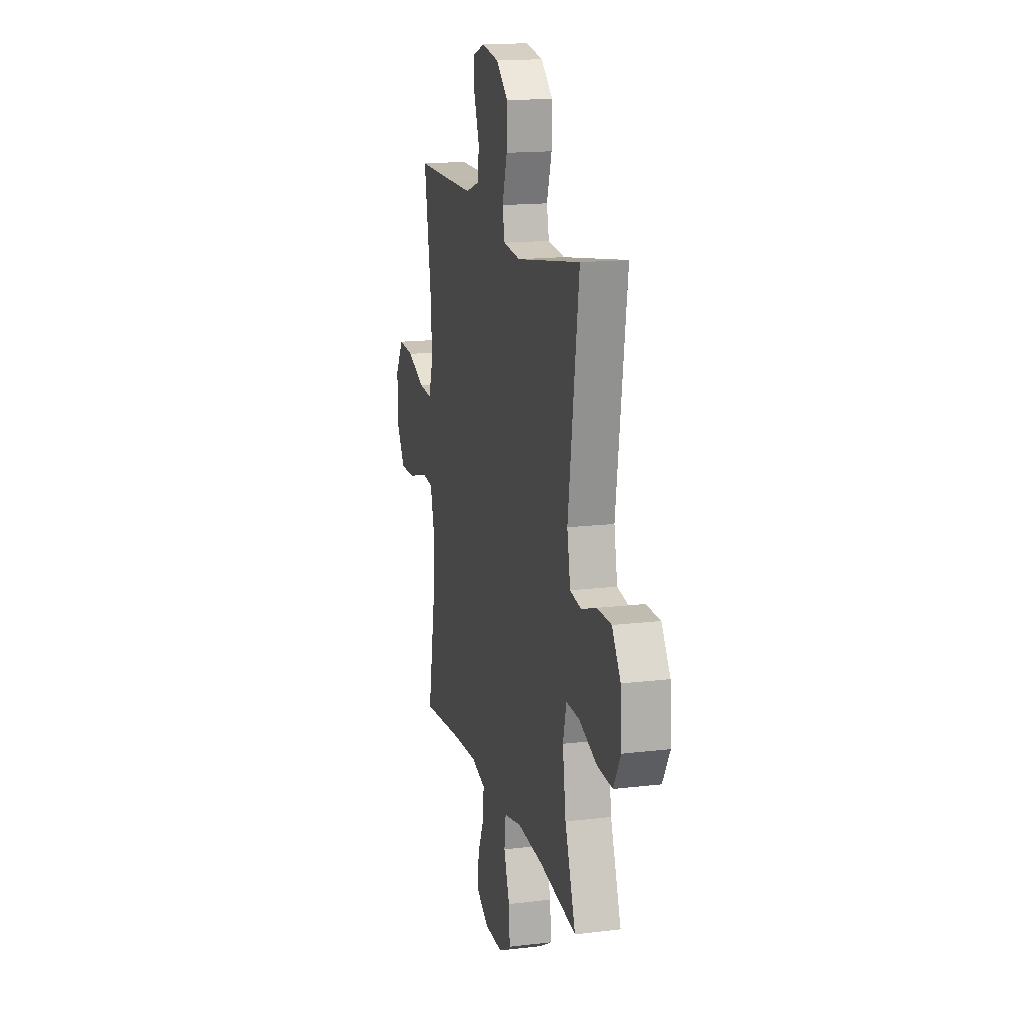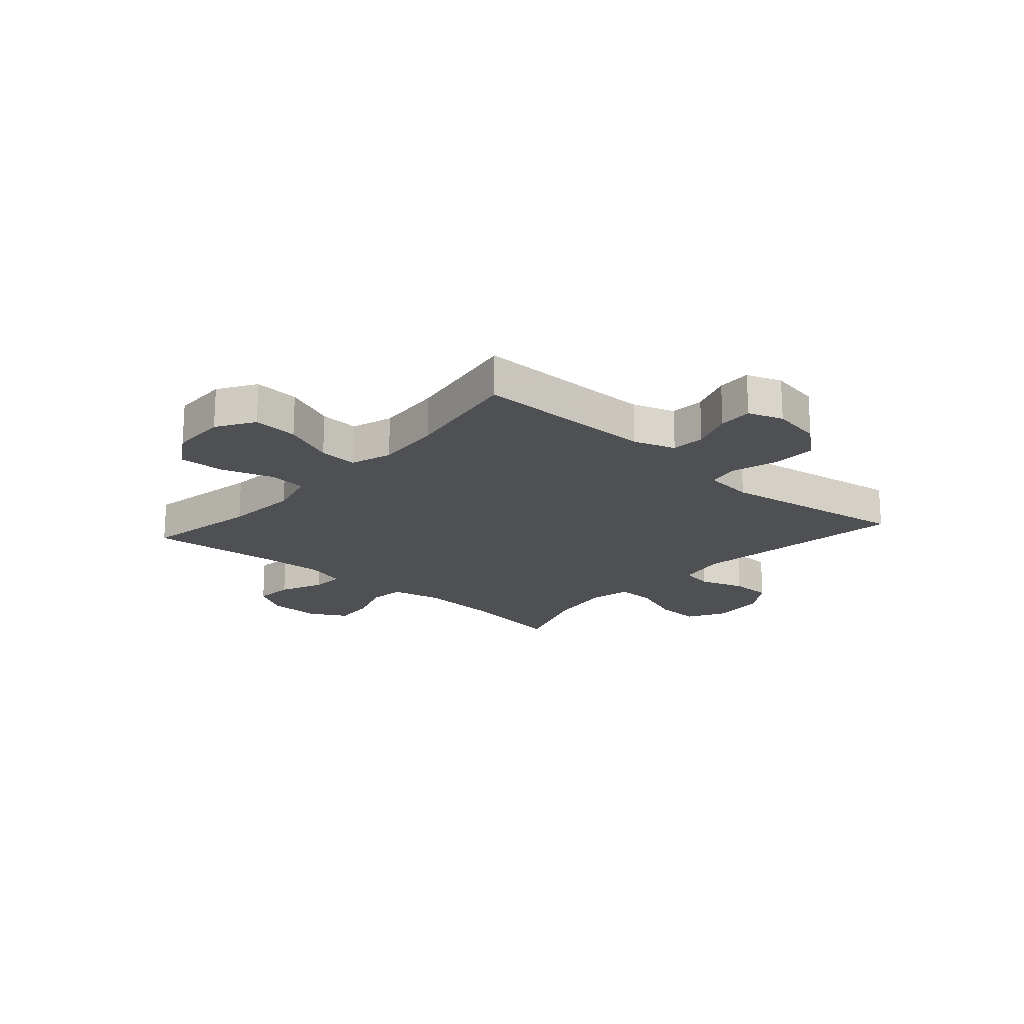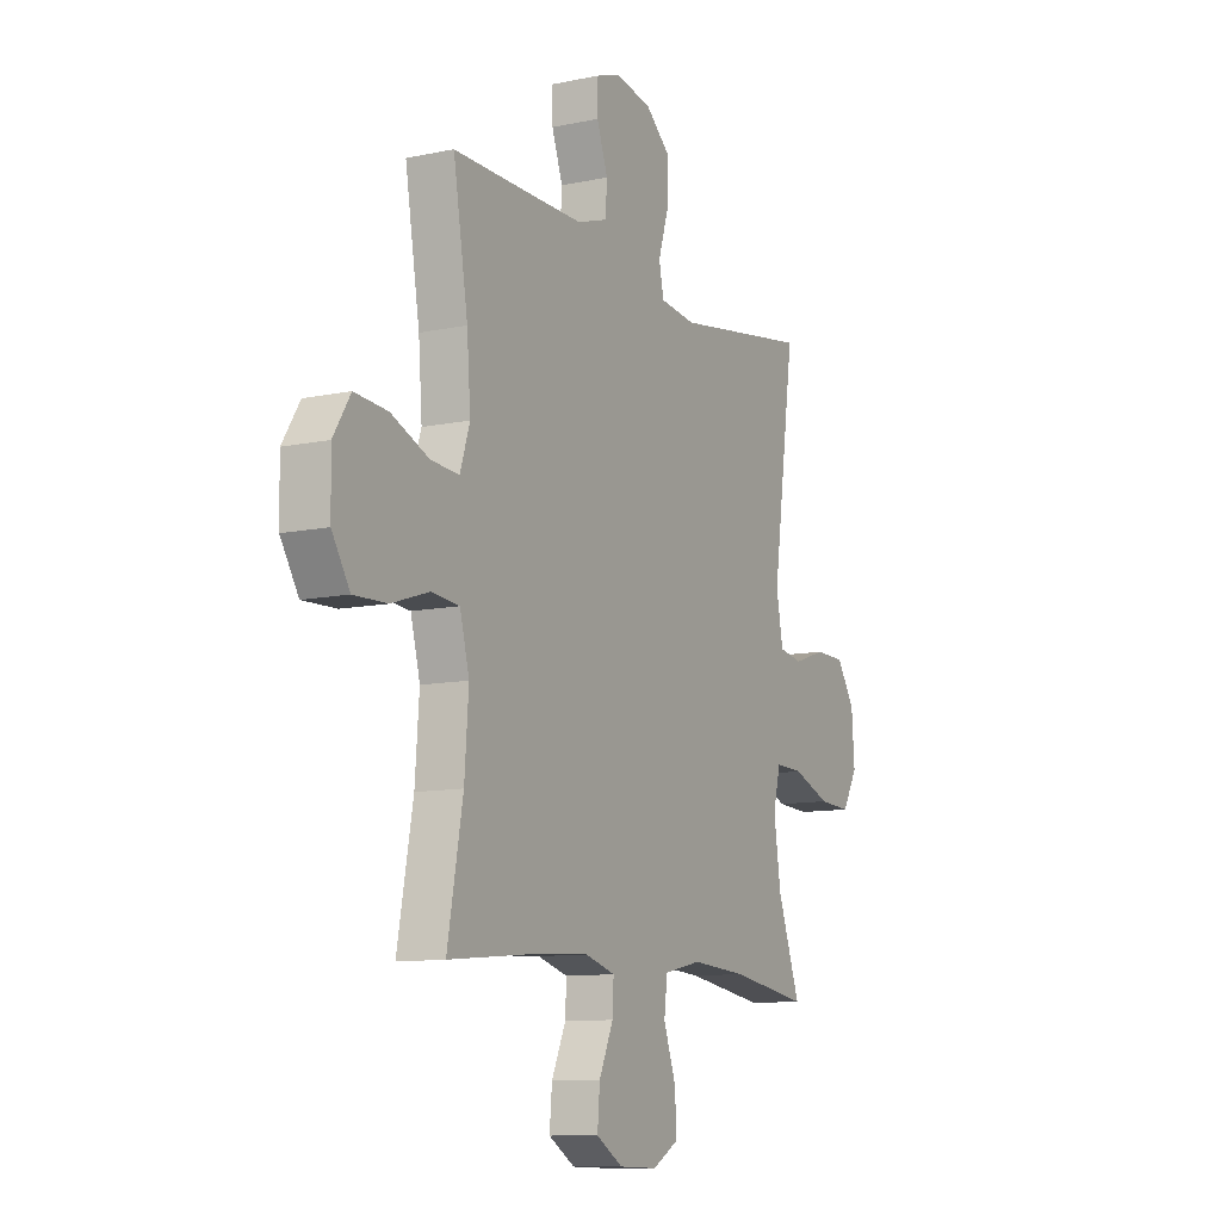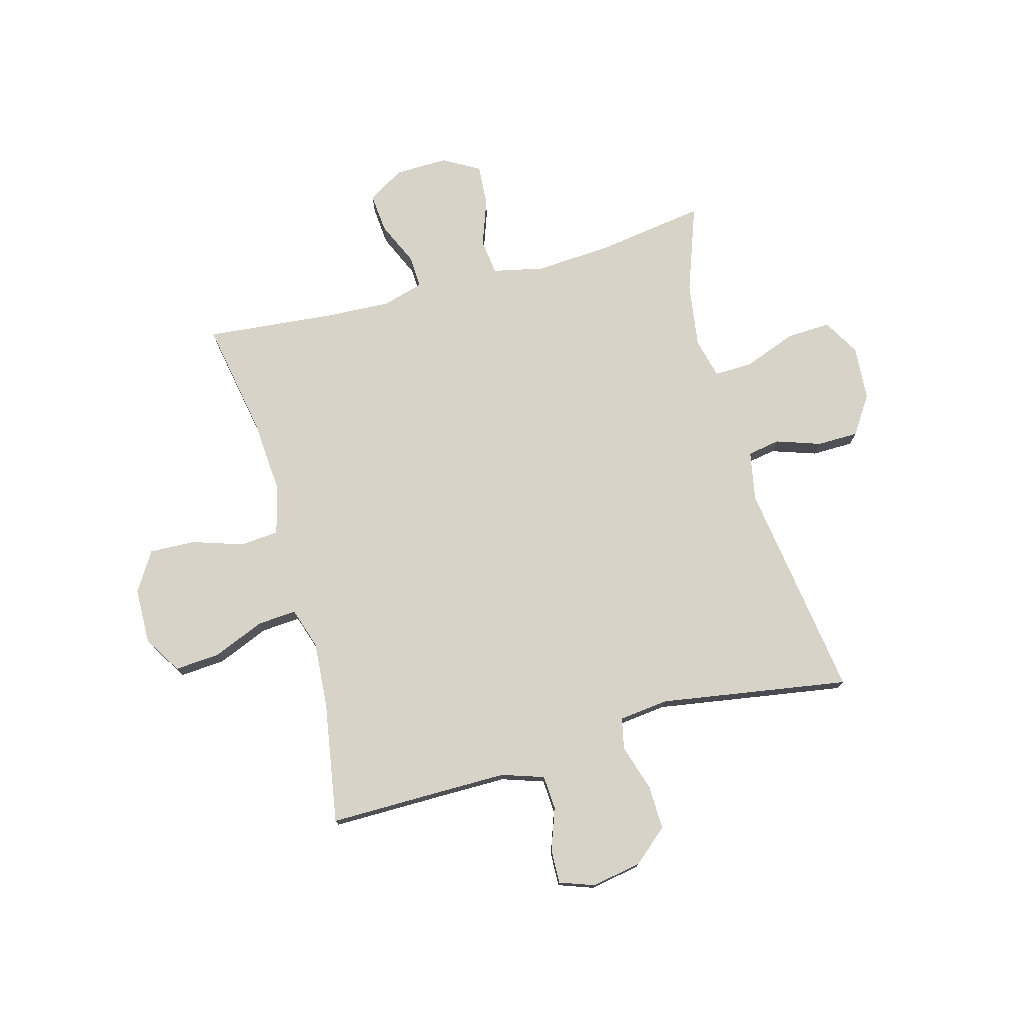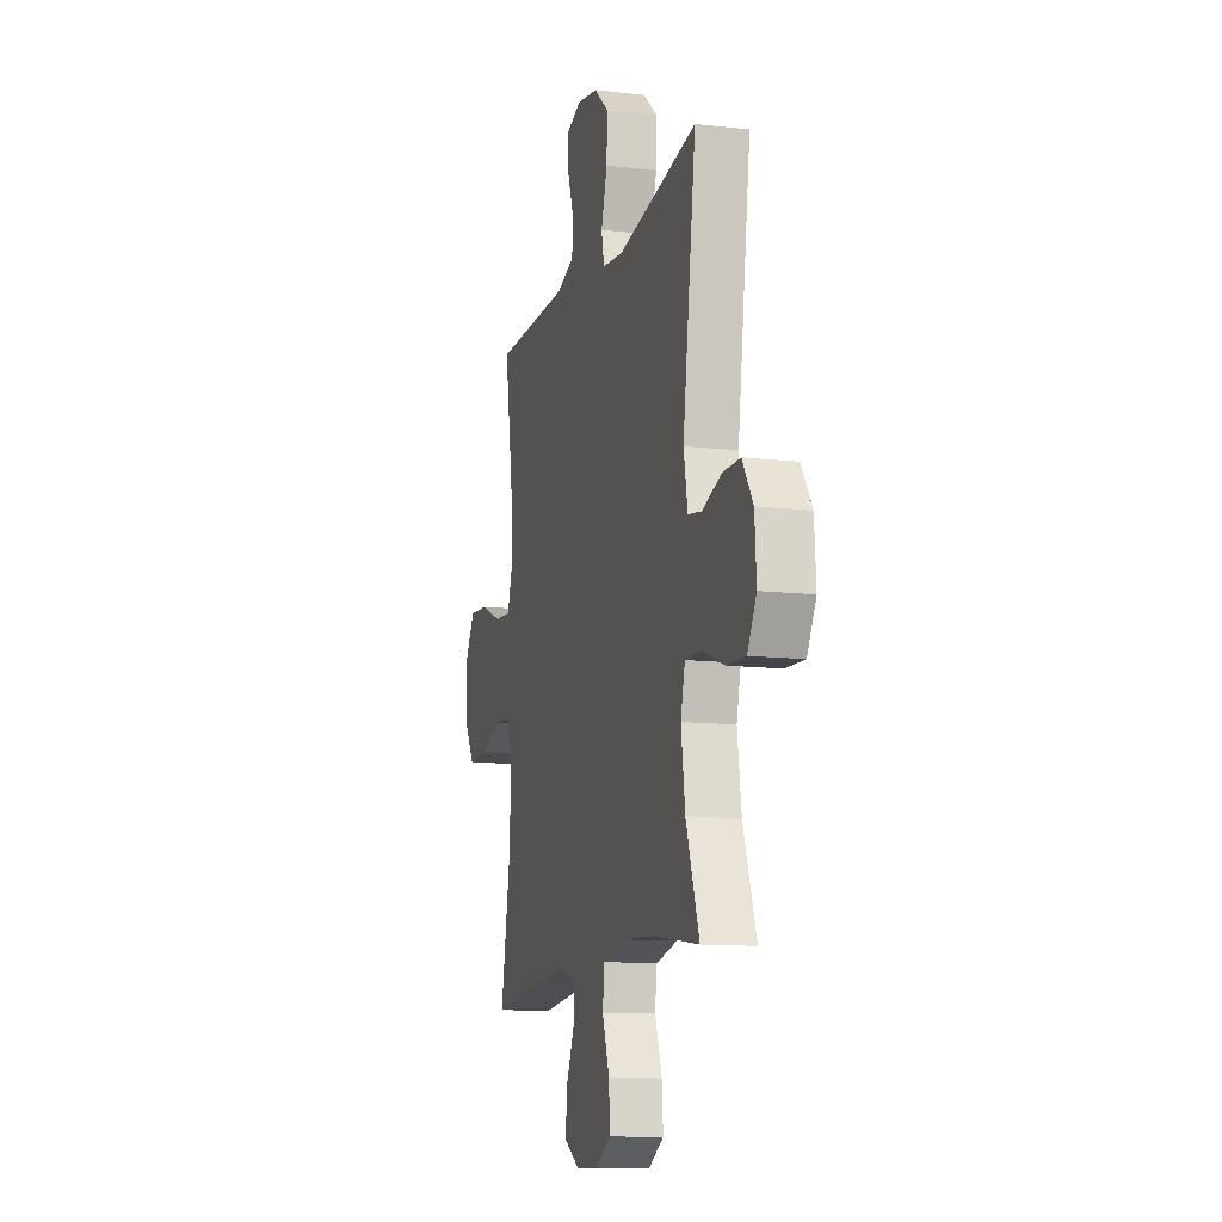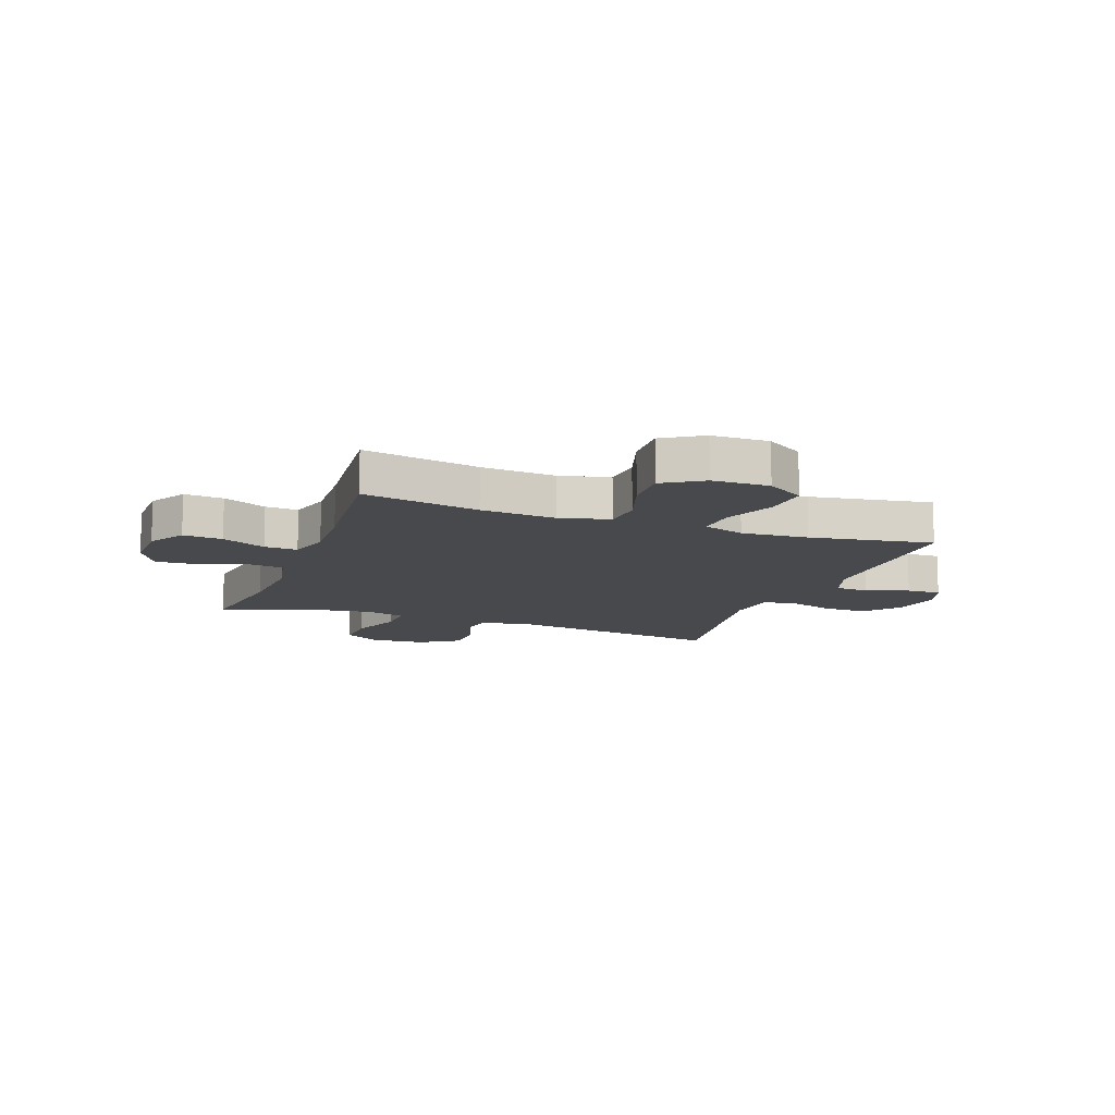
<metadata>
{"format":"obj","ext":"obj","renderer":"f3d","projection":"perspective","resolution":1024,"background":"white","views":[{"elev":15.8,"azim":75.9,"up":"+Z"},{"elev":-19.1,"azim":-41.5,"up":"+Y"},{"elev":-10.6,"azim":-62.1,"up":"+Z"},{"elev":75.8,"azim":-15.3,"up":"+Y"},{"elev":-12.0,"azim":74.8,"up":"+Z"},{"elev":-12.2,"azim":-110.2,"up":"+Y"}]}
</metadata>
<code>
v 0.5 0.07 -0.5
v 0.306 0.07 -0.471
v 0.169 0.07 -0.462
v 0.077 0.07 -0.482
v 0.069 0.07 -0.546
v 0.099 0.07 -0.63
v 0.104 0.07 -0.704
v 0.039 0.07 -0.741
v -0.056 0.07 -0.739
v -0.121 0.07 -0.7
v -0.115 0.07 -0.63
v -0.08 0.07 -0.552
v -0.077 0.07 -0.493
v -0.151 0.07 -0.472
v -0.268 0.07 -0.478
v -0.5 0.07 -0.5
v -0.462 0.07 -0.293
v -0.452 0.07 -0.16
v -0.475 0.07 -0.072
v -0.544 0.07 -0.066
v -0.636 0.07 -0.096
v -0.718 0.07 -0.099
v -0.762 0.07 -0.029
v -0.764 0.07 0.072
v -0.722 0.07 0.139
v -0.641 0.07 0.133
v -0.549 0.07 0.095
v -0.479 0.07 0.09
v -0.455 0.07 0.164
v -0.464 0.07 0.283
v -0.5 0.07 0.5
v -0.291 0.07 0.499
v -0.175 0.07 0.499
v -0.1 0.07 0.524
v -0.096 0.07 0.585
v -0.123 0.07 0.66
v -0.125 0.07 0.721
v -0.063 0.07 0.743
v 0.027 0.07 0.727
v 0.089 0.07 0.674
v 0.087 0.07 0.595
v 0.061 0.07 0.512
v 0.073 0.07 0.456
v 0.162 0.07 0.446
v 0.5 0.07 0.5
v 0.444 0.07 0.108
v 0.461 0.07 0.019
v 0.519 0.07 0.009
v 0.599 0.07 0.036
v 0.673 0.07 0.035
v 0.718 0.07 -0.033
v 0.725 0.07 -0.131
v 0.687 0.07 -0.197
v 0.607 0.07 -0.193
v 0.514 0.07 -0.158
v 0.445 0.07 -0.156
v 0.427 0.07 -0.228
v 0.444 0.07 -0.344
v 0.5 0 -0.5
v 0.306 0 -0.471
v 0.169 0 -0.462
v 0.077 0 -0.482
v 0.069 0 -0.546
v 0.099 0 -0.63
v 0.104 0 -0.704
v 0.039 0 -0.741
v -0.056 0 -0.739
v -0.121 0 -0.7
v -0.115 0 -0.63
v -0.08 0 -0.552
v -0.077 0 -0.493
v -0.151 0 -0.472
v -0.268 0 -0.478
v -0.5 0 -0.5
v -0.462 0 -0.293
v -0.452 0 -0.16
v -0.475 0 -0.072
v -0.544 0 -0.066
v -0.636 0 -0.096
v -0.718 0 -0.099
v -0.762 0 -0.029
v -0.764 0 0.072
v -0.722 0 0.139
v -0.641 0 0.133
v -0.549 0 0.095
v -0.479 0 0.09
v -0.455 0 0.164
v -0.464 0 0.283
v -0.5 0 0.5
v -0.291 0 0.499
v -0.175 0 0.499
v -0.1 0 0.524
v -0.096 0 0.585
v -0.123 0 0.66
v -0.125 0 0.721
v -0.063 0 0.743
v 0.027 0 0.727
v 0.089 0 0.674
v 0.087 0 0.595
v 0.061 0 0.512
v 0.073 0 0.456
v 0.162 0 0.446
v 0.5 0 0.5
v 0.444 0 0.108
v 0.461 0 0.019
v 0.519 0 0.009
v 0.599 0 0.036
v 0.673 0 0.035
v 0.718 0 -0.033
v 0.725 0 -0.131
v 0.687 0 -0.197
v 0.607 0 -0.193
v 0.514 0 -0.158
v 0.445 0 -0.156
v 0.427 0 -0.228
v 0.444 0 -0.344
f 52 53 54 55
f 52 55 56
f 51 52 56
f 48 49 50 51
f 47 48 51 56
f 46 47 56 57
f 44 45 46
f 43 44 46 57
f 39 40 41 42
f 37 38 39 42
f 35 36 37 42
f 34 35 42 43
f 33 34 43 57
f 30 31 32
f 29 30 32 33
f 28 29 33 57
f 24 25 26 27
f 20 21 22 23
f 19 20 23 24
f 15 16 17
f 14 15 17 18
f 13 14 18 19
f 9 10 11 12
f 9 12 13
f 8 9 13
f 5 6 7 8
f 4 5 8 13
f 3 4 13 19
f 58 1 2
f 58 2 3 19
f 27 28 57 58
f 19 24 27 58
f 113 112 111 110
f 114 113 110
f 114 110 109
f 109 108 107 106
f 114 109 106 105
f 115 114 105 104
f 104 103 102
f 115 104 102 101
f 100 99 98 97
f 100 97 96 95
f 100 95 94 93
f 101 100 93 92
f 115 101 92 91
f 90 89 88
f 91 90 88 87
f 115 91 87 86
f 85 84 83 82
f 81 80 79 78
f 82 81 78 77
f 75 74 73
f 76 75 73 72
f 77 76 72 71
f 70 69 68 67
f 71 70 67
f 71 67 66
f 66 65 64 63
f 71 66 63 62
f 77 71 62 61
f 60 59 116
f 77 61 60 116
f 116 115 86 85
f 116 85 82 77
f 1 59 60 2
f 2 60 61 3
f 3 61 62 4
f 4 62 63 5
f 5 63 64 6
f 6 64 65 7
f 7 65 66 8
f 8 66 67 9
f 9 67 68 10
f 10 68 69 11
f 11 69 70 12
f 12 70 71 13
f 13 71 72 14
f 14 72 73 15
f 15 73 74 16
f 16 74 75 17
f 17 75 76 18
f 18 76 77 19
f 19 77 78 20
f 20 78 79 21
f 21 79 80 22
f 22 80 81 23
f 23 81 82 24
f 24 82 83 25
f 25 83 84 26
f 26 84 85 27
f 27 85 86 28
f 28 86 87 29
f 29 87 88 30
f 30 88 89 31
f 31 89 90 32
f 32 90 91 33
f 33 91 92 34
f 34 92 93 35
f 35 93 94 36
f 36 94 95 37
f 37 95 96 38
f 38 96 97 39
f 39 97 98 40
f 40 98 99 41
f 41 99 100 42
f 42 100 101 43
f 43 101 102 44
f 44 102 103 45
f 45 103 104 46
f 46 104 105 47
f 47 105 106 48
f 48 106 107 49
f 49 107 108 50
f 50 108 109 51
f 51 109 110 52
f 52 110 111 53
f 53 111 112 54
f 54 112 113 55
f 55 113 114 56
f 56 114 115 57
f 57 115 116 58
f 58 116 59 1

</code>
